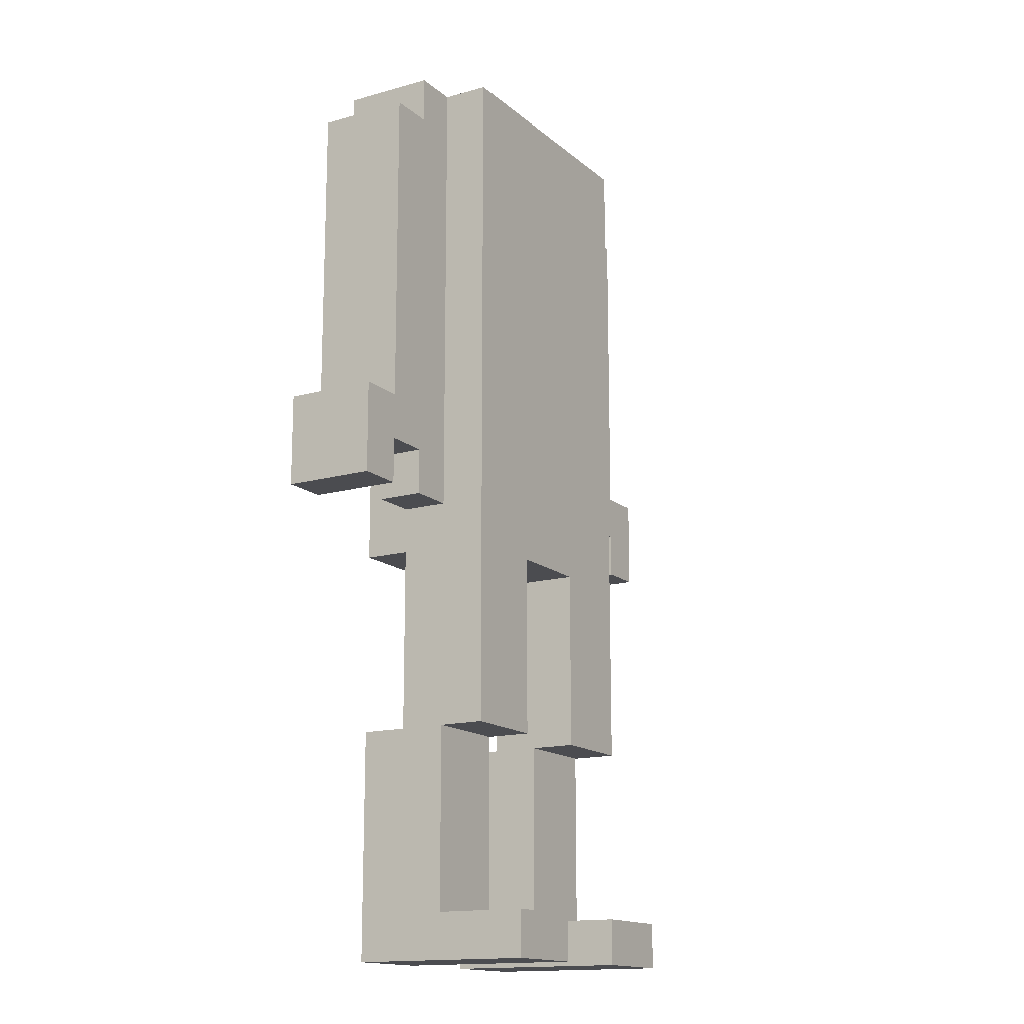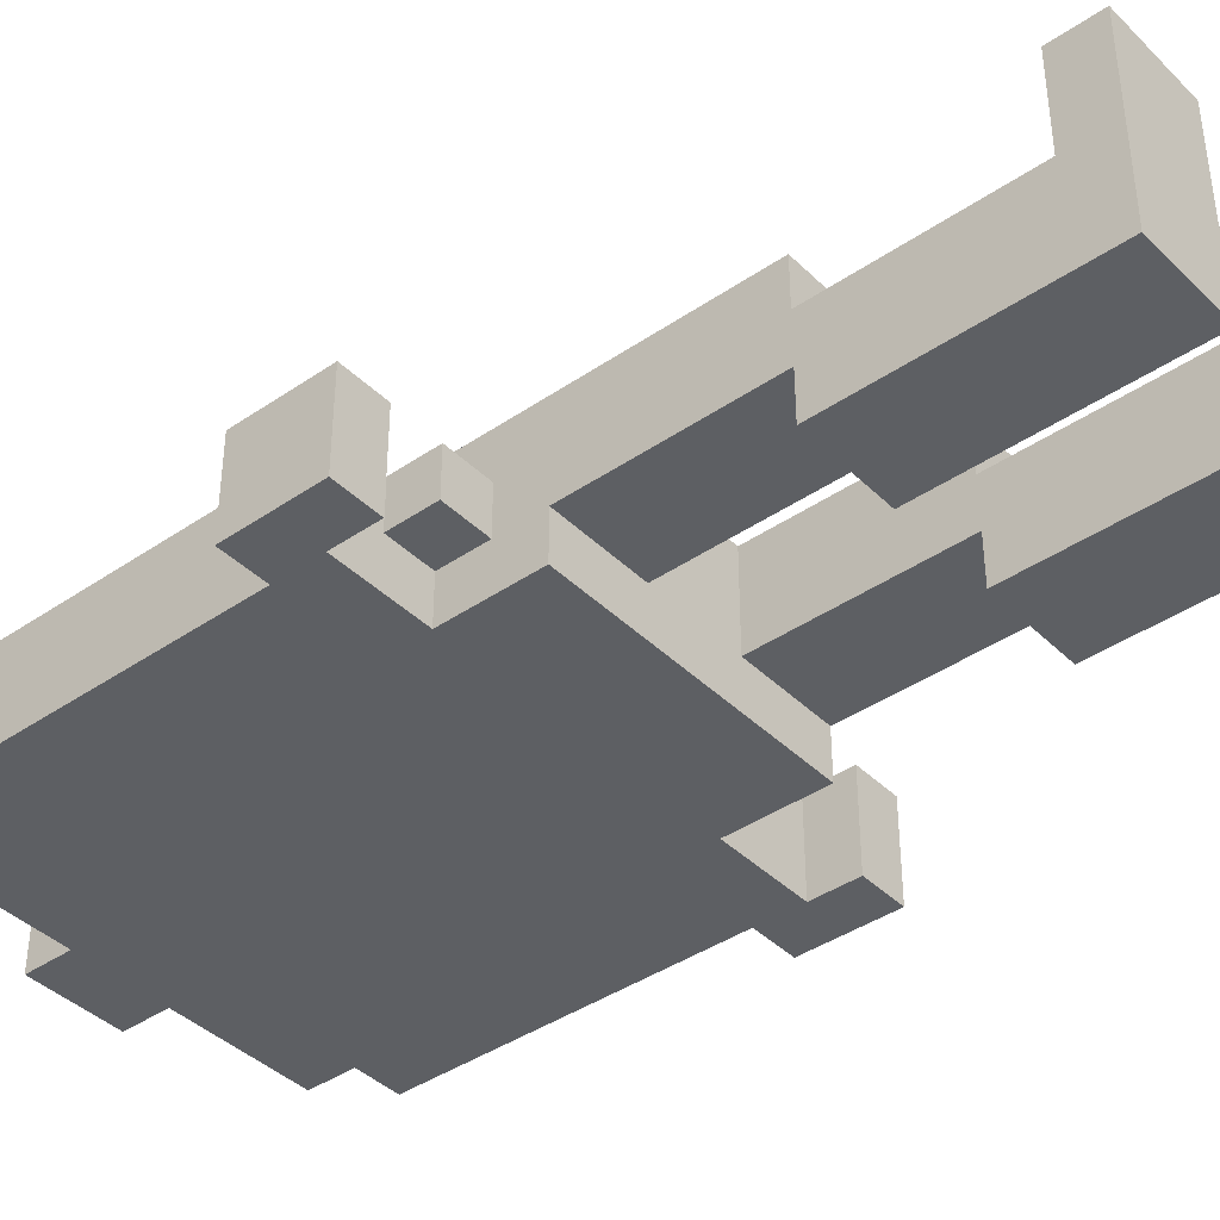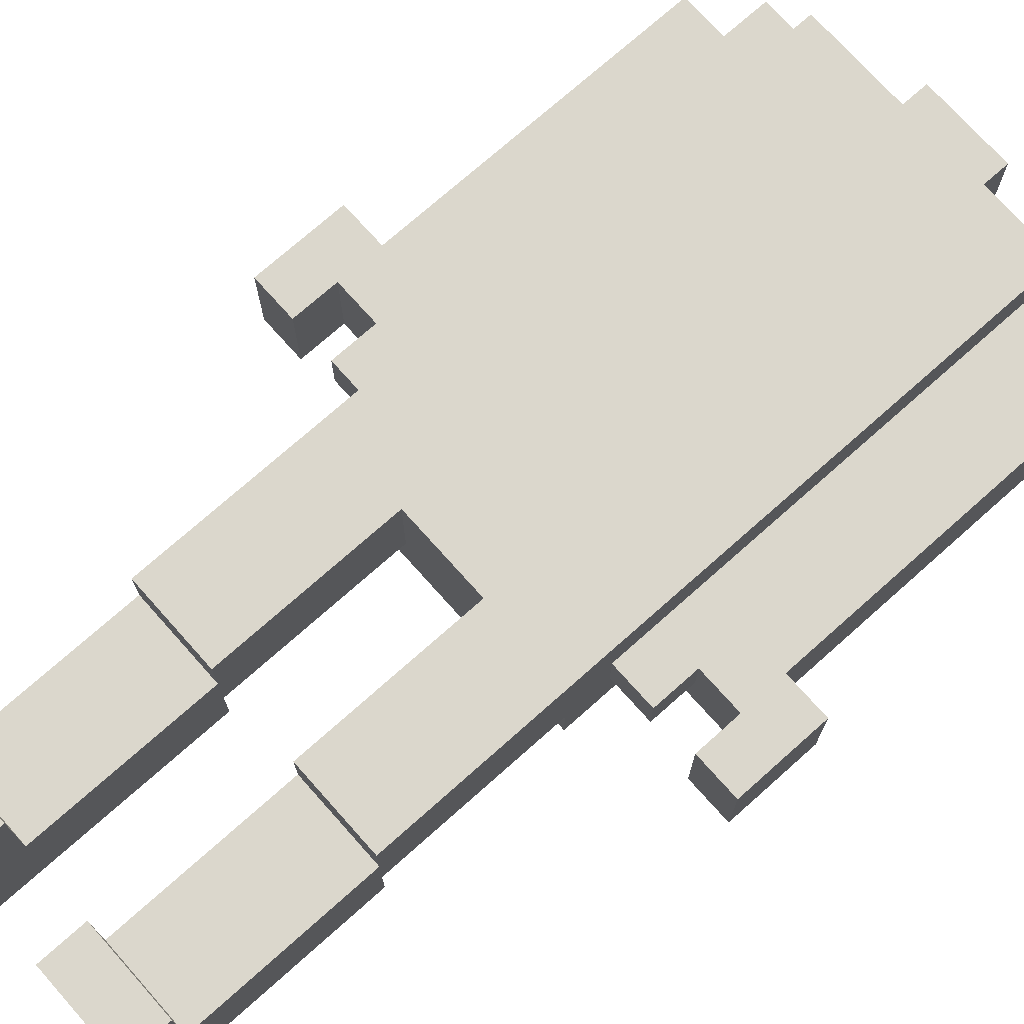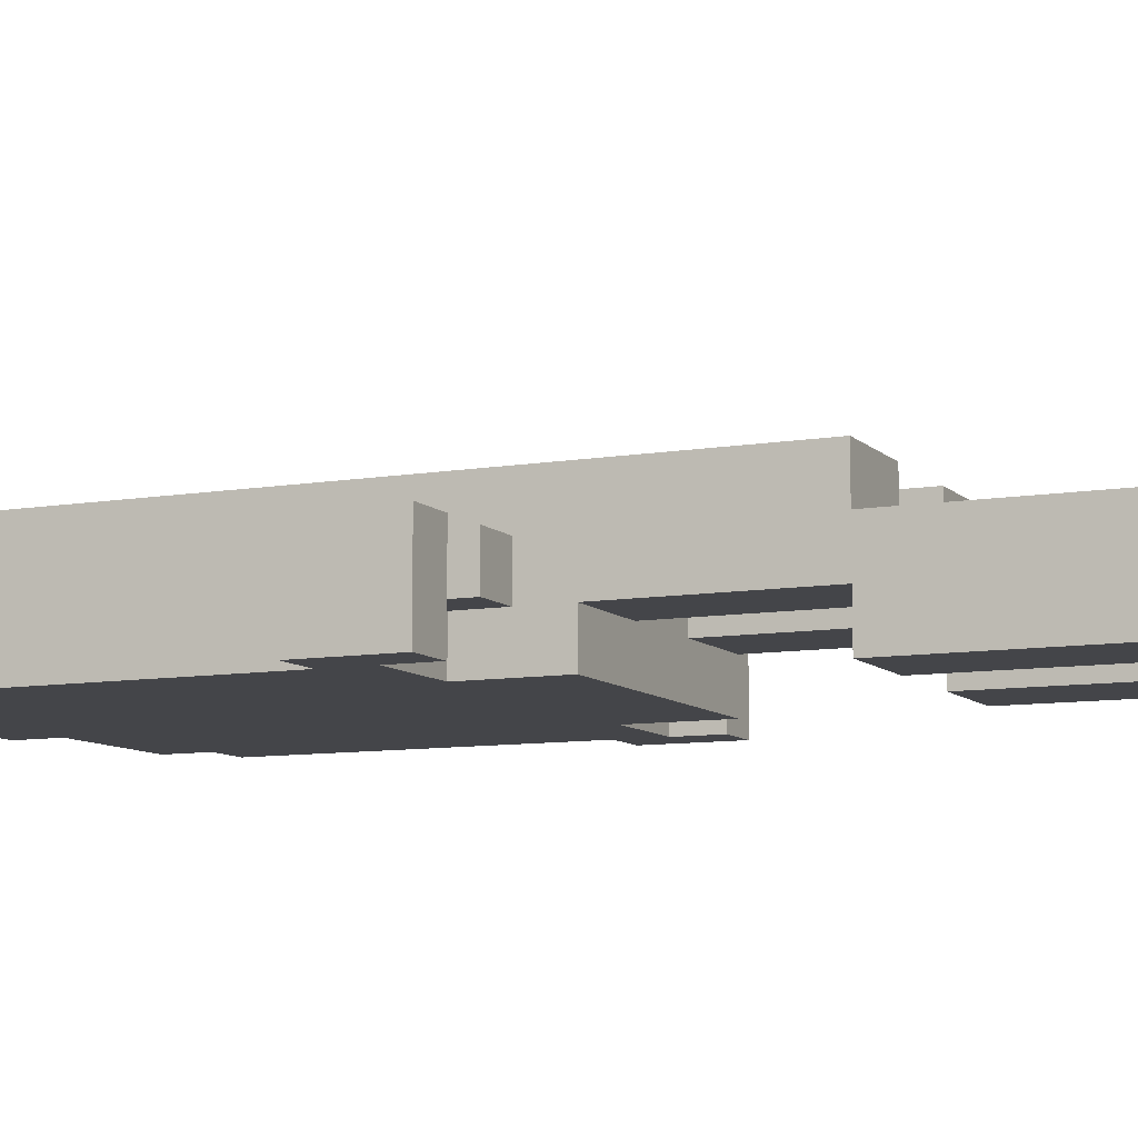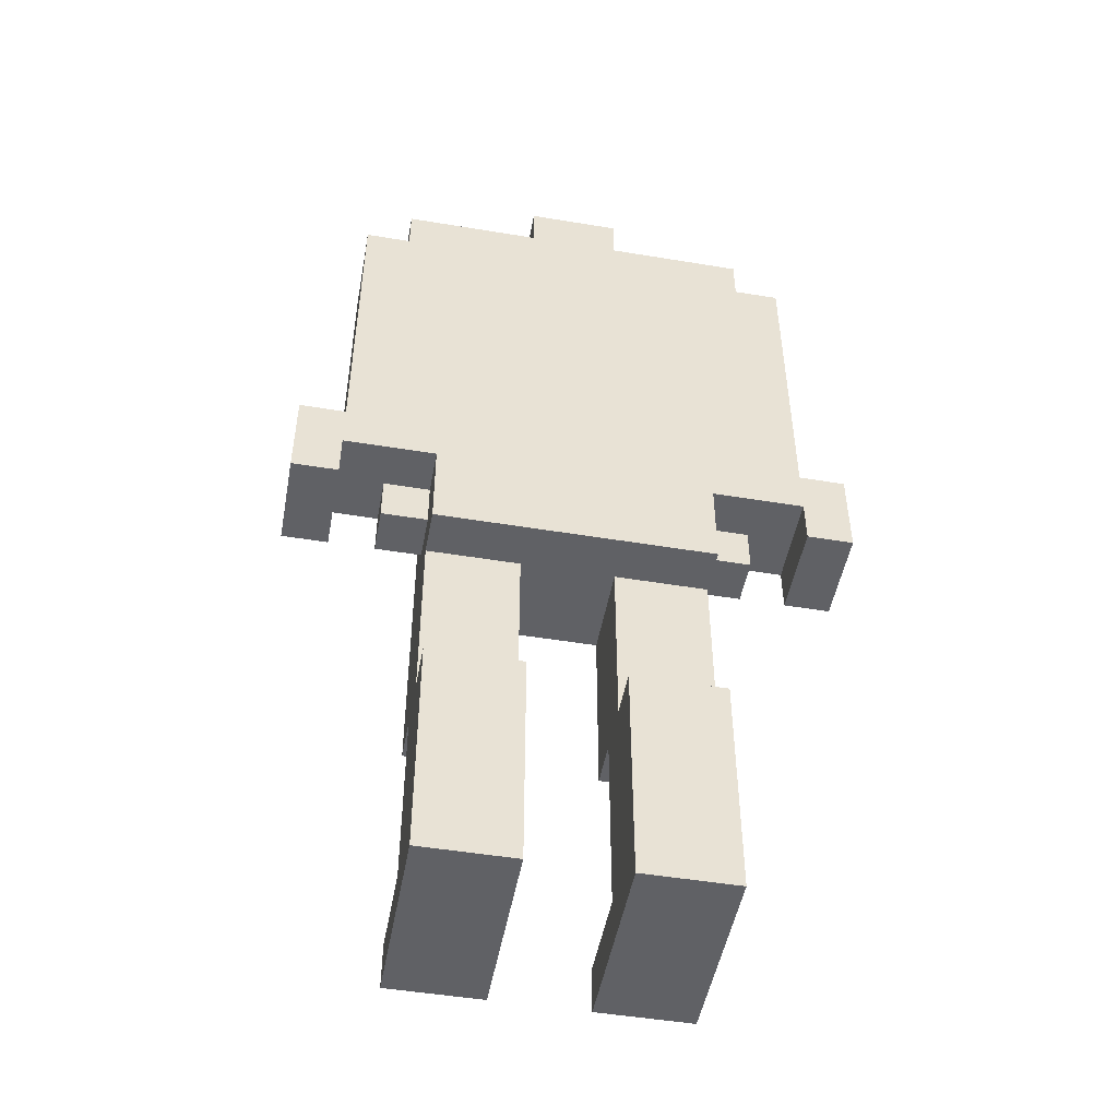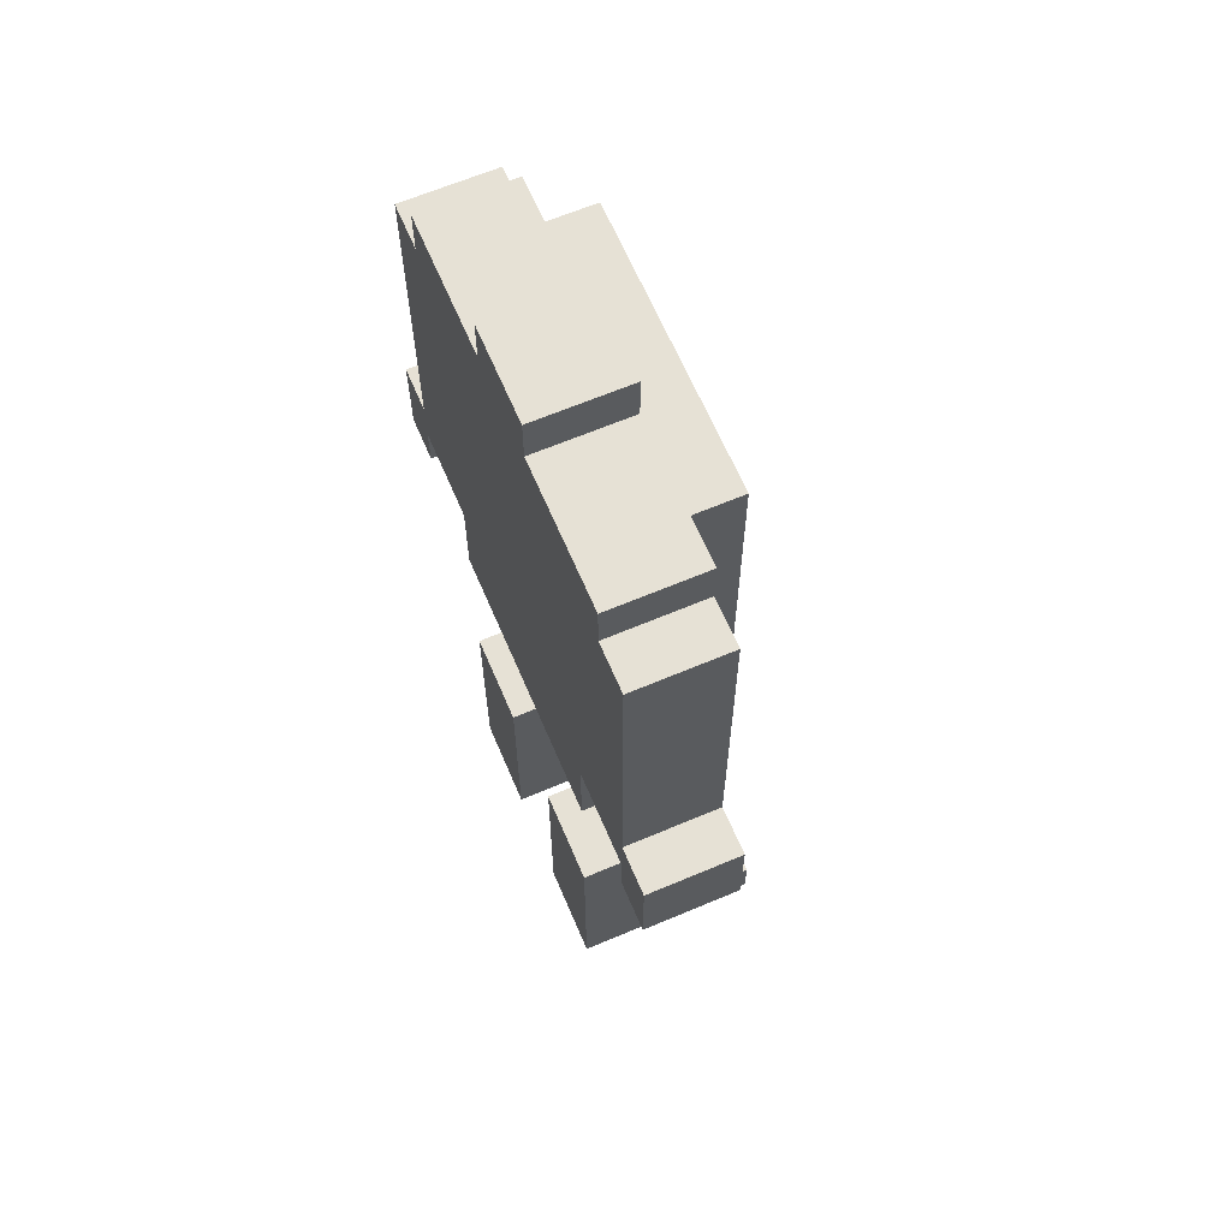
<metadata>
{"format":"obj","ext":"obj","renderer":"f3d","projection":"perspective","resolution":1024,"background":"white","views":[{"elev":-15.2,"azim":-59.2,"up":"+Y"},{"elev":-40.3,"azim":-49.9,"up":"+Z"},{"elev":73.2,"azim":48.3,"up":"+Z"},{"elev":-9.1,"azim":-65.4,"up":"+Z"},{"elev":-49.2,"azim":169.6,"up":"+Y"},{"elev":64.7,"azim":-113.1,"up":"+Y"}]}
</metadata>
<code>
g Char006
v -6 10 -0
v -6 10 -2
v -6 12 -0
v -6 12 -2
v -5 12 -0
v -5 12 -2
v -5 13 -0
v -5 13 -2
v -5 17 -0
v -5 17 -2
v -5 19 -0
v -5 19 -2
v -4 10 -0
v -4 10 -1
v -4 11 -0
v -4 11 -1
v -4 19 -0
v -4 19 -2
v -4 20 -0
v -4 20 -2
v -3 0 2
v -3 0 -2
v -3 1 2
v -3 1 -0
v -3 1 -2
v -3 5 1
v -3 5 -0
v -3 5 -1
v -3 5 -2
v -3 9 -1
v -3 9 -2
v -3 10 -0
v -3 10 -1
v -3 11 -1
v -3 11 -2
v -3 12 1
v -3 12 -0
v -3 13 -0
v -3 17 -0
v -3 20 1
v -3 20 -0
v -1 20 -0
v -1 20 -2
v -1 21 -0
v -1 21 -2
v 1 0 2
v 1 0 -2
v 1 1 2
v 1 1 -0
v 1 1 -2
v 1 5 1
v 1 5 -0
v 1 5 -1
v 1 5 -2
v 1 9 1
v 1 9 -1
v 5 10 -0
v 5 10 -2
v 5 11 -0
v 5 11 -2
v -5 10 -0
v -5 10 -2
v -5 11 -0
v -5 11 -2
v -1 0 2
v -1 0 -2
v -1 1 2
v -1 1 -0
v -1 1 -2
v -1 5 1
v -1 5 -0
v -1 5 -1
v -1 5 -2
v -1 9 1
v -1 9 -1
v 1 20 -0
v 1 20 -2
v 1 21 -0
v 1 21 -2
v 3 0 2
v 3 0 -2
v 3 1 2
v 3 1 -0
v 3 1 -2
v 3 5 1
v 3 5 -0
v 3 5 -1
v 3 5 -2
v 3 9 -1
v 3 9 -2
v 3 10 -0
v 3 10 -1
v 3 11 -1
v 3 11 -2
v 3 12 1
v 3 12 -0
v 3 13 -0
v 3 17 -0
v 3 20 1
v 3 20 -0
v 4 10 -0
v 4 10 -1
v 4 11 -0
v 4 11 -1
v 4 19 -0
v 4 19 -2
v 4 20 -0
v 4 20 -2
v 5 12 -0
v 5 12 -2
v 5 13 -0
v 5 13 -2
v 5 17 -0
v 5 17 -2
v 5 19 -0
v 5 19 -2
v 6 10 -0
v 6 10 -2
v 6 12 -0
v 6 12 -2
v -3 0 2
v -3 1 2
v -1 0 2
v -1 1 2
v 1 0 2
v 1 1 2
v 3 0 2
v 3 1 2
v -3 5 1
v -3 12 1
v -3 20 1
v -2 12 1
v -2 16 1
v -2 17 1
v -2 20 1
v -1 5 1
v -1 9 1
v -1 16 1
v -1 17 1
v -1 18 1
v -1 20 1
v 1 5 1
v 1 9 1
v 1 16 1
v 1 17 1
v 1 18 1
v 1 20 1
v 2 12 1
v 2 16 1
v 2 17 1
v 2 20 1
v 3 5 1
v 3 12 1
v 3 20 1
v -6 10 -0
v -6 12 -0
v -5 10 -0
v -5 11 -0
v -5 12 -0
v -5 13 -0
v -5 17 -0
v -5 19 -0
v -4 10 -0
v -4 11 -0
v -4 19 -0
v -4 20 -0
v -3 1 -0
v -3 5 -0
v -3 10 -0
v -3 12 -0
v -3 13 -0
v -3 17 -0
v -3 20 -0
v -1 1 -0
v -1 5 -0
v -1 20 -0
v -1 21 -0
v 1 1 -0
v 1 5 -0
v 1 20 -0
v 1 21 -0
v 3 1 -0
v 3 5 -0
v 3 10 -0
v 3 12 -0
v 3 13 -0
v 3 17 -0
v 3 20 -0
v 4 10 -0
v 4 11 -0
v 4 19 -0
v 4 20 -0
v 5 10 -0
v 5 11 -0
v 5 12 -0
v 5 13 -0
v 5 17 -0
v 5 19 -0
v 6 10 -0
v 6 12 -0
v -4 10 -1
v -4 11 -1
v -3 5 -1
v -3 9 -1
v -3 10 -1
v -3 11 -1
v -1 5 -1
v -1 9 -1
v 1 5 -1
v 1 9 -1
v 3 5 -1
v 3 9 -1
v 3 10 -1
v 3 11 -1
v 4 10 -1
v 4 11 -1
v -6 10 -2
v -6 12 -2
v -5 10 -2
v -5 11 -2
v -5 12 -2
v -5 13 -2
v -5 17 -2
v -5 19 -2
v -4 19 -2
v -4 20 -2
v -3 0 -2
v -3 1 -2
v -3 5 -2
v -3 9 -2
v -3 11 -2
v -3 12 -2
v -3 13 -2
v -3 17 -2
v -2 17 -2
v -2 20 -2
v -1 0 -2
v -1 1 -2
v -1 5 -2
v -1 12 -2
v -1 17 -2
v -1 18 -2
v -1 20 -2
v -1 21 -2
v 1 0 -2
v 1 1 -2
v 1 5 -2
v 1 12 -2
v 1 17 -2
v 1 18 -2
v 1 20 -2
v 1 21 -2
v 2 17 -2
v 2 20 -2
v 3 0 -2
v 3 1 -2
v 3 5 -2
v 3 9 -2
v 3 11 -2
v 3 12 -2
v 3 13 -2
v 3 17 -2
v 4 19 -2
v 4 20 -2
v 5 10 -2
v 5 11 -2
v 5 12 -2
v 5 13 -2
v 5 17 -2
v 5 19 -2
v 6 10 -2
v 6 12 -2
v -3 0 2
v -1 0 2
v 1 0 2
v 3 0 2
v -3 0 -2
v -1 0 -2
v 1 0 -2
v 3 0 -2
v -3 5 1
v -1 5 1
v 1 5 1
v 3 5 1
v -3 5 -0
v -1 5 -0
v 1 5 -0
v 3 5 -0
v -1 9 1
v 1 9 1
v -3 9 -1
v -1 9 -1
v 1 9 -1
v 3 9 -1
v -3 9 -2
v 3 9 -2
v -6 10 -0
v -5 10 -0
v -4 10 -0
v -3 10 -0
v 3 10 -0
v 4 10 -0
v 5 10 -0
v 6 10 -0
v -4 10 -1
v -3 10 -1
v 3 10 -1
v 4 10 -1
v -6 10 -2
v -5 10 -2
v 5 10 -2
v 6 10 -2
v -5 11 -0
v -4 11 -0
v 4 11 -0
v 5 11 -0
v -4 11 -1
v -3 11 -1
v 3 11 -1
v 4 11 -1
v -5 11 -2
v -3 11 -2
v 3 11 -2
v 5 11 -2
v -3 1 2
v -1 1 2
v 1 1 2
v 3 1 2
v -3 1 -0
v -1 1 -0
v 1 1 -0
v 3 1 -0
v -3 5 -1
v -1 5 -1
v 1 5 -1
v 3 5 -1
v -3 5 -2
v -1 5 -2
v 1 5 -2
v 3 5 -2
v -6 12 -0
v -5 12 -0
v 5 12 -0
v 6 12 -0
v -6 12 -2
v -5 12 -2
v 5 12 -2
v 6 12 -2
v -5 19 -0
v -4 19 -0
v 4 19 -0
v 5 19 -0
v -5 19 -2
v -4 19 -2
v 4 19 -2
v 5 19 -2
v -3 20 1
v -2 20 1
v -1 20 1
v 1 20 1
v 2 20 1
v 3 20 1
v -4 20 -0
v -3 20 -0
v -1 20 -0
v 1 20 -0
v 3 20 -0
v 4 20 -0
v -4 20 -2
v -2 20 -2
v -1 20 -2
v 1 20 -2
v 2 20 -2
v 4 20 -2
v -1 21 -0
v 1 21 -0
v -1 21 -2
v 1 21 -2
f 3 2 1
f 4 2 3
f 7 6 5
f 8 6 7
f 9 8 7
f 10 8 9
f 11 10 9
f 12 10 11
f 15 14 13
f 16 14 15
f 19 18 17
f 20 18 19
f 23 22 21
f 24 22 23
f 25 22 24
f 27 25 24
f 28 25 27
f 29 25 28
f 30 27 26
f 30 28 27
f 32 30 26
f 32 31 30
f 33 31 32
f 34 31 33
f 35 31 34
f 36 32 26
f 37 32 36
f 38 37 36
f 39 38 36
f 40 39 36
f 41 39 40
f 44 43 42
f 45 43 44
f 48 47 46
f 49 47 48
f 50 47 49
f 52 50 49
f 53 50 52
f 54 50 53
f 55 52 51
f 55 53 52
f 56 53 55
f 59 58 57
f 60 58 59
f 61 62 63
f 63 62 64
f 65 66 67
f 67 66 68
f 68 66 69
f 68 69 71
f 71 69 72
f 72 69 73
f 70 71 74
f 71 72 74
f 74 72 75
f 76 77 78
f 78 77 79
f 80 81 82
f 82 81 83
f 83 81 84
f 83 84 86
f 86 84 87
f 87 84 88
f 85 86 89
f 86 87 89
f 85 89 91
f 89 90 91
f 91 90 92
f 92 90 93
f 93 90 94
f 85 91 95
f 95 91 96
f 95 96 97
f 95 97 98
f 95 98 99
f 99 98 100
f 101 102 103
f 103 102 104
f 105 106 107
f 107 106 108
f 109 110 111
f 111 110 112
f 111 112 113
f 113 112 114
f 113 114 115
f 115 114 116
f 117 118 119
f 119 118 120
f 123 122 121
f 124 122 123
f 127 126 125
f 128 126 127
f 132 130 129
f 132 131 130
f 133 131 132
f 134 131 133
f 135 131 134
f 136 132 129
f 136 133 132
f 137 133 136
f 138 134 133
f 138 133 137
f 139 135 134
f 139 134 138
f 140 135 139
f 141 135 140
f 143 138 137
f 143 139 138
f 144 139 143
f 145 140 139
f 145 139 144
f 146 141 140
f 146 140 145
f 147 141 146
f 148 144 143
f 148 143 142
f 149 145 144
f 149 144 148
f 150 147 146
f 150 145 149
f 150 146 145
f 151 147 150
f 152 148 142
f 153 149 148
f 153 148 152
f 153 150 149
f 153 151 150
f 154 151 153
f 157 156 155
f 158 156 157
f 159 156 158
f 164 159 158
f 164 160 159
f 165 162 161
f 169 164 163
f 170 160 164
f 170 164 169
f 171 161 160
f 171 160 170
f 172 165 161
f 172 161 171
f 172 166 165
f 173 166 172
f 174 168 167
f 175 168 174
f 180 177 176
f 181 177 180
f 182 179 178
f 183 179 182
f 189 185 184
f 189 186 185
f 190 186 189
f 191 188 187
f 192 188 191
f 194 186 190
f 195 186 194
f 196 187 186
f 196 186 195
f 197 191 187
f 197 187 196
f 198 191 197
f 199 195 194
f 199 194 193
f 200 195 199
f 201 202 205
f 205 202 206
f 203 204 207
f 207 204 208
f 209 210 211
f 211 210 212
f 213 214 215
f 215 214 216
f 217 218 219
f 219 218 220
f 220 218 221
f 223 224 225
f 220 221 231
f 221 222 231
f 231 222 232
f 222 223 233
f 232 222 233
f 223 225 234
f 233 223 234
f 225 226 234
f 232 233 235
f 234 226 235
f 233 234 235
f 235 226 236
f 227 228 237
f 228 229 238
f 237 228 238
f 238 229 239
f 231 232 240
f 230 231 240
f 232 235 240
f 235 236 241
f 240 235 241
f 241 236 242
f 242 236 243
f 241 242 248
f 230 240 248
f 240 241 248
f 248 242 249
f 242 243 250
f 249 242 250
f 243 244 251
f 250 243 251
f 251 244 252
f 249 250 253
f 248 249 253
f 250 251 253
f 253 251 254
f 245 246 255
f 246 247 256
f 255 246 256
f 256 247 257
f 230 248 258
f 258 248 259
f 248 253 260
f 259 248 260
f 253 254 260
f 260 254 261
f 261 254 262
f 262 254 263
f 263 254 264
f 260 261 266
f 259 260 266
f 266 261 267
f 261 262 268
f 267 261 268
f 262 263 269
f 268 262 269
f 269 263 270
f 266 267 271
f 265 266 271
f 271 267 272
f 277 274 273
f 278 274 277
f 279 276 275
f 280 276 279
f 285 282 281
f 286 282 285
f 287 284 283
f 288 284 287
f 292 290 289
f 293 290 292
f 295 292 291
f 295 294 293
f 295 293 292
f 296 294 295
f 305 300 299
f 306 300 305
f 307 302 301
f 308 302 307
f 309 298 297
f 310 298 309
f 311 304 303
f 312 304 311
f 317 314 313
f 320 316 315
f 321 318 317
f 321 317 313
f 322 318 321
f 323 320 319
f 324 316 320
f 324 320 323
f 325 326 329
f 329 326 330
f 327 328 331
f 331 328 332
f 333 334 337
f 337 334 338
f 335 336 339
f 339 336 340
f 341 342 345
f 345 342 346
f 343 344 347
f 347 344 348
f 349 350 353
f 353 350 354
f 351 352 355
f 355 352 356
f 357 358 364
f 358 359 365
f 359 360 365
f 360 361 366
f 365 360 366
f 361 362 367
f 363 364 369
f 364 358 370
f 369 364 370
f 358 365 370
f 370 365 371
f 366 361 372
f 367 368 373
f 372 361 373
f 361 367 373
f 373 368 374
f 375 376 377
f 377 376 378

</code>
